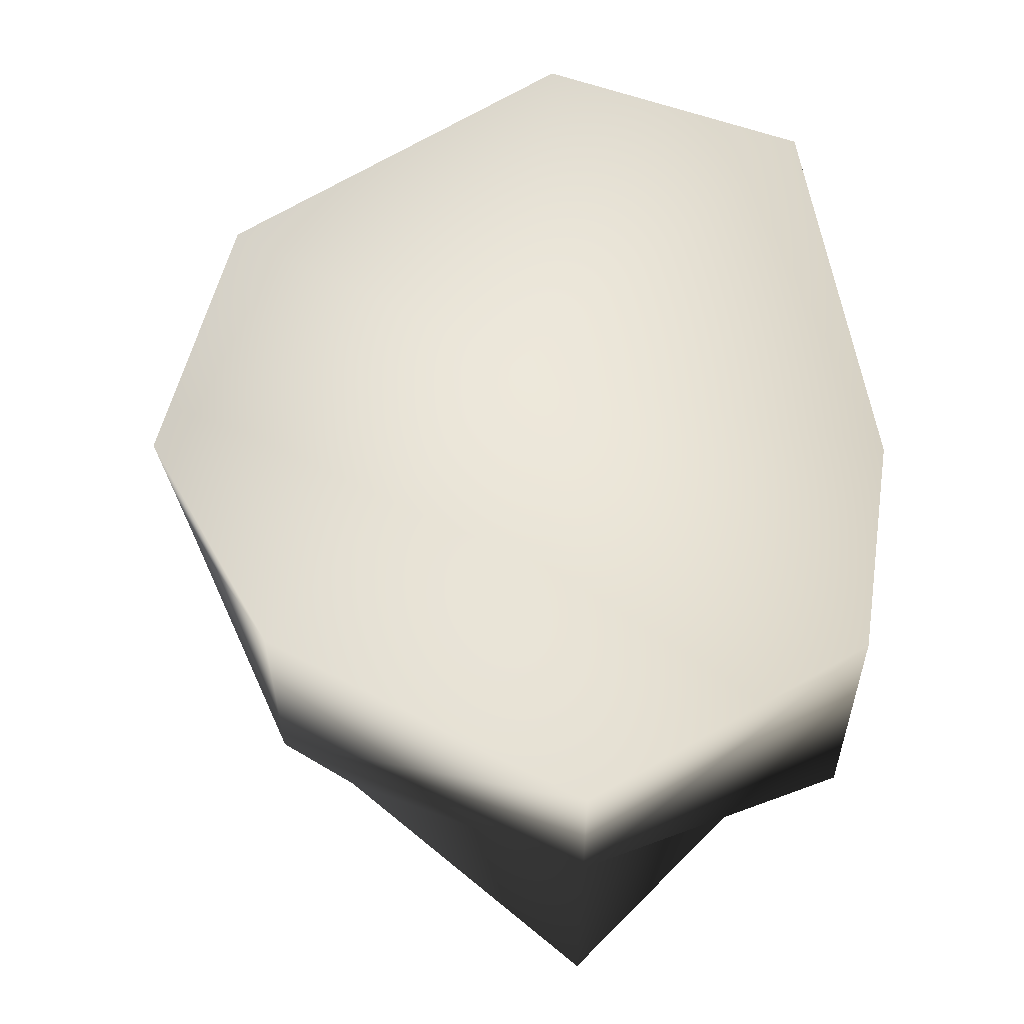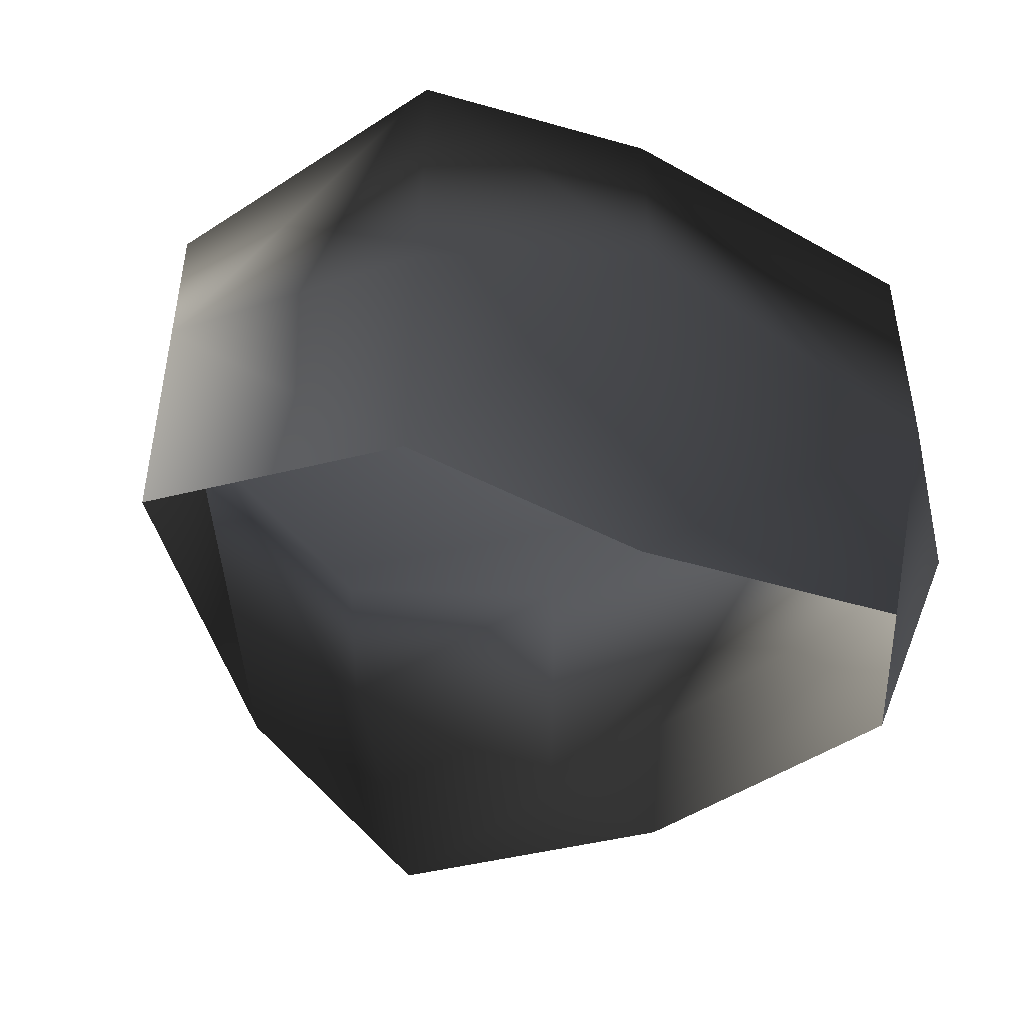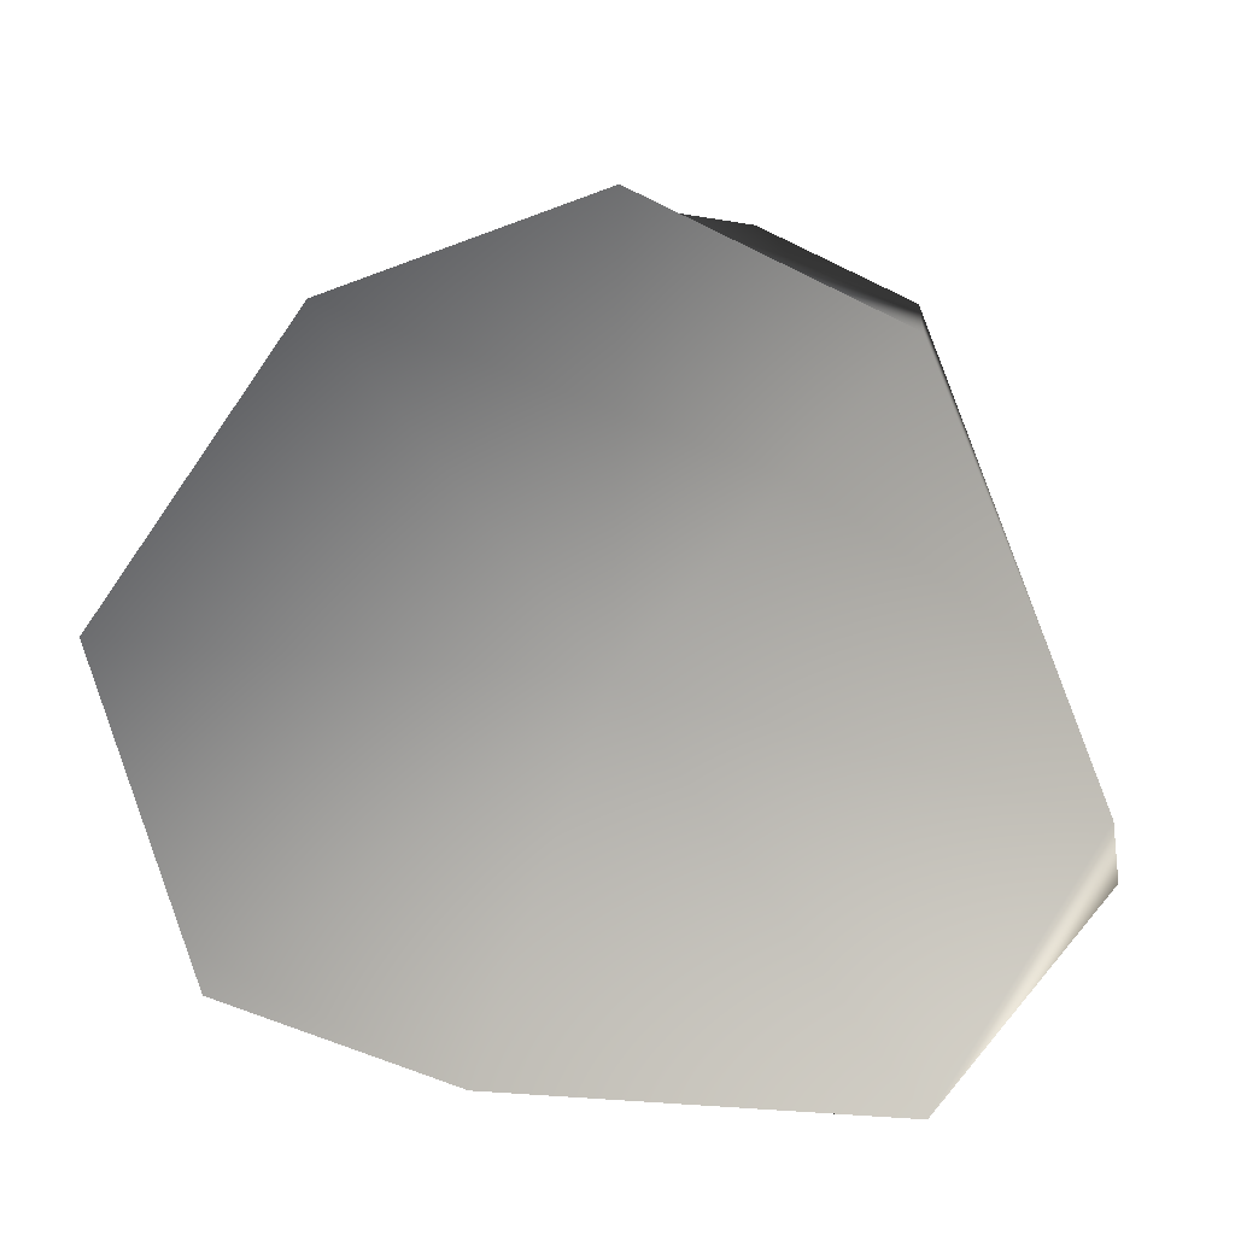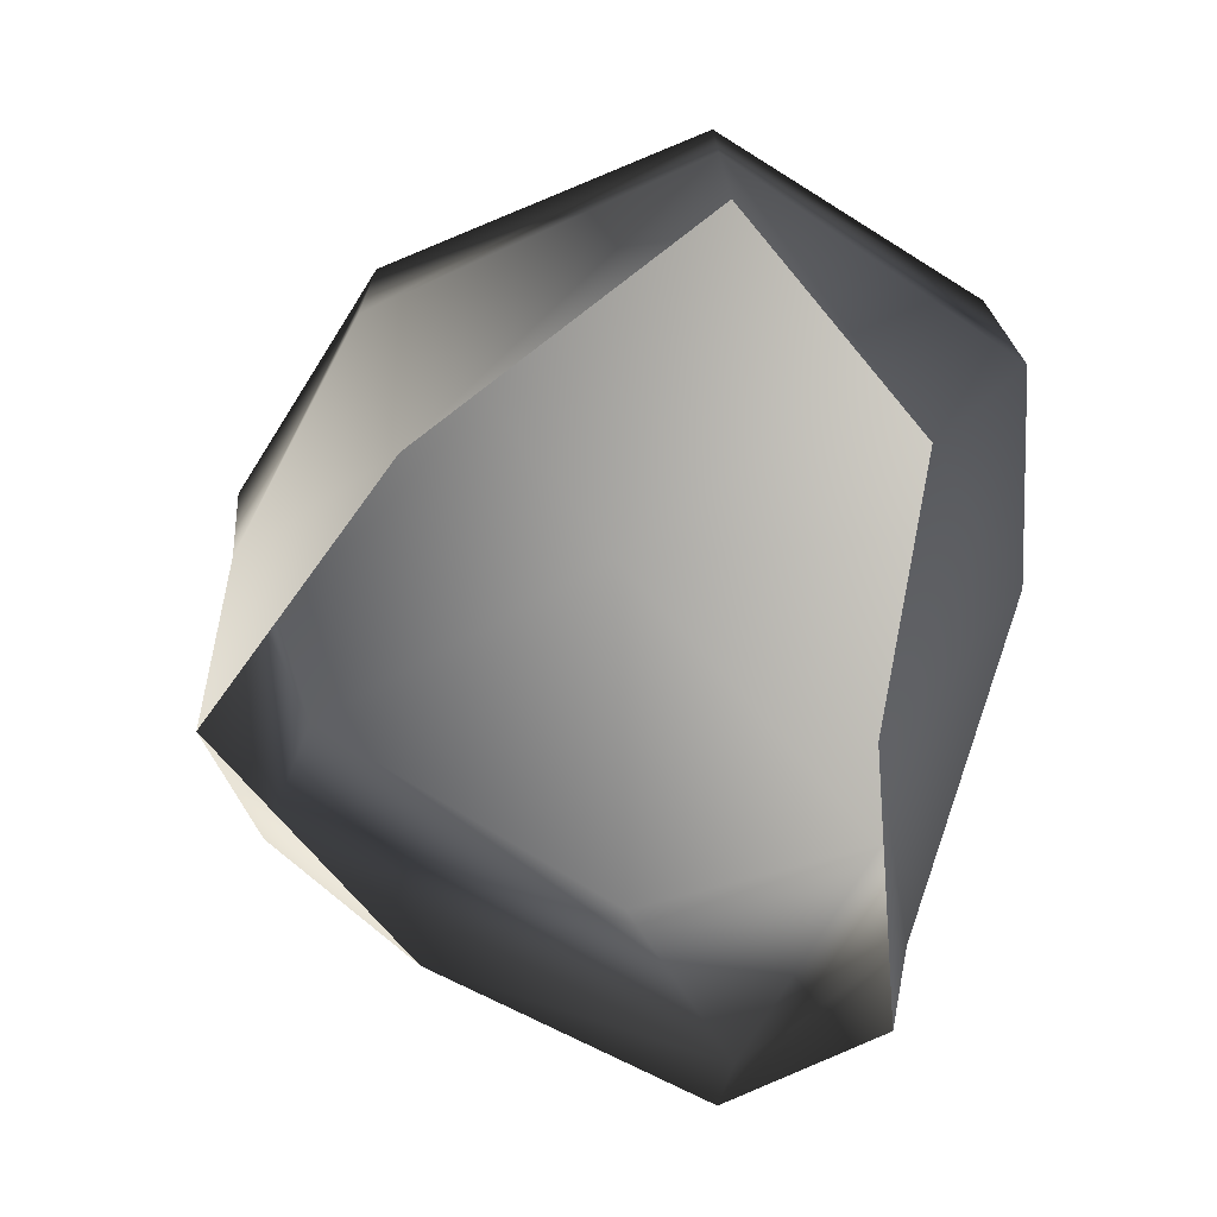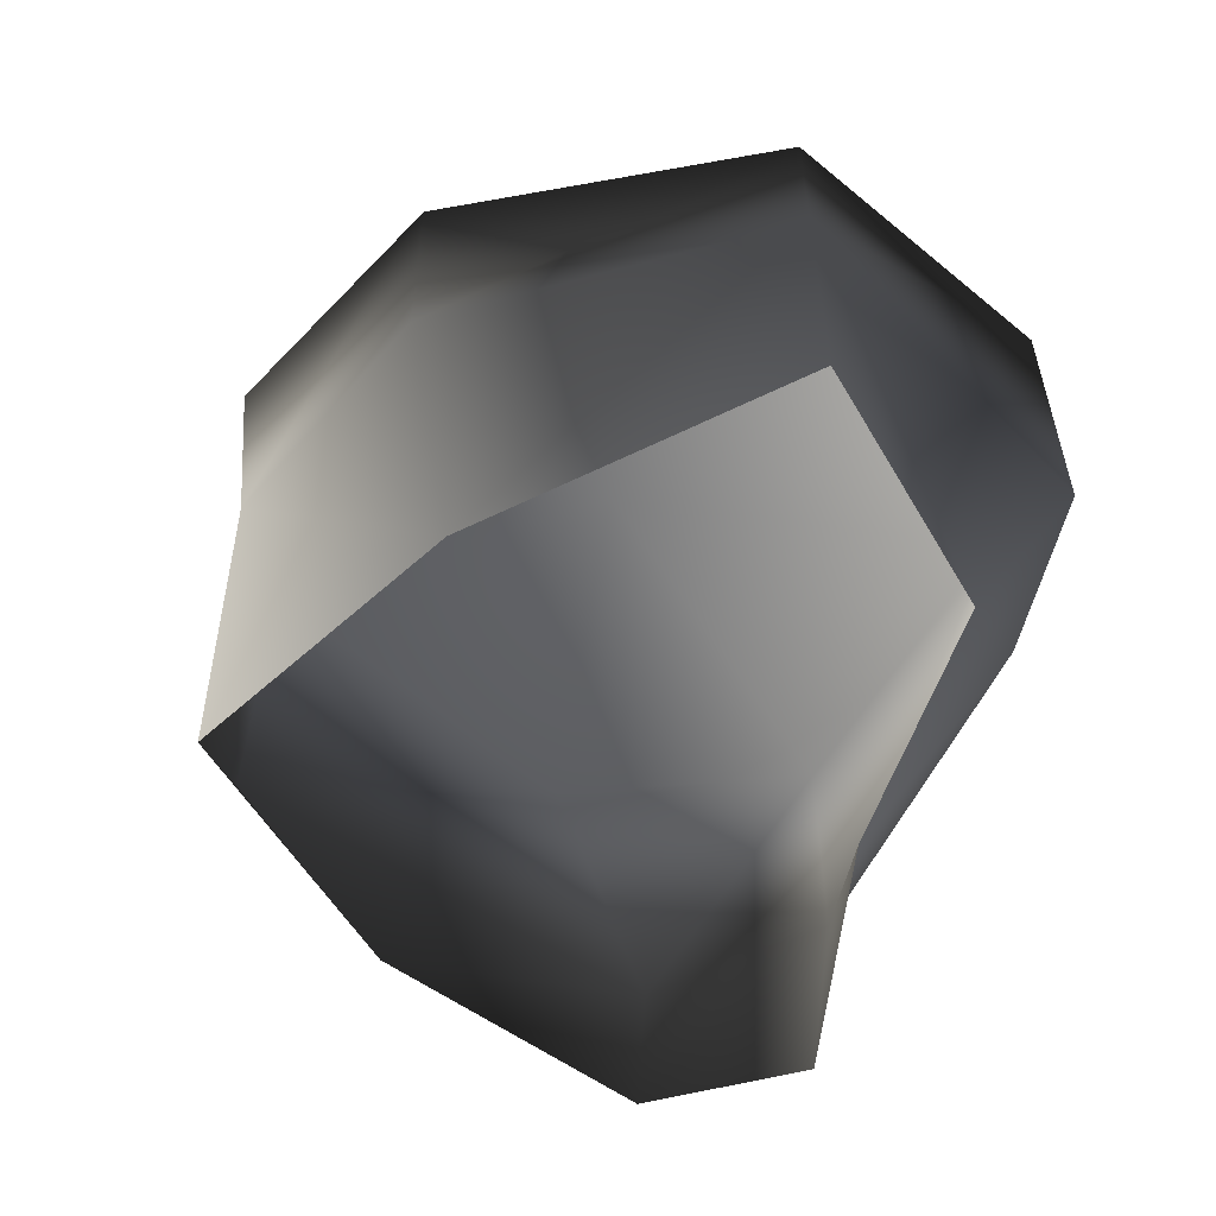
<metadata>
{"format":"obj","ext":"obj","renderer":"f3d","projection":"perspective","resolution":1024,"background":"white","views":[{"elev":55.7,"azim":80.8,"up":"+Y"},{"elev":-45.6,"azim":143.5,"up":"+Y"},{"elev":8.8,"azim":-173.7,"up":"+Z"},{"elev":-71.7,"azim":77.3,"up":"+Y"},{"elev":-55.4,"azim":67.1,"up":"+Y"}]}
</metadata>
<code>
v -1.772 17.07 35.22
v -21.37 20.29 26
v -1.772 21.51 3.8
v -33.77 23.2 -4.415
v 18.8 16.94 27.81
v 35.61 14.38 4.655
v -22.46 22.49 -24.67
v 8.506 17.07 -25.64
v 26.9 16.94 -19.59
v -20.95 -5.766 26.7
v -2.221 2.272 33.55
v -8.371 -18.22 32.14
v -22.5 -18.22 13.51
v 14.24 -18.22 22.33
v 18.8 -0.4099 27.68
v -21.37 20.29 26
v -1.772 17.07 35.22
v 18.8 16.94 27.81
v 14.24 -18.22 22.33
v 18.8 -0.4099 27.68
v 35.61 2.272 4.655
v 35.61 -18.22 4.655
v 22.72 -18.22 -12.23
v 26.9 -5.777 -19.59
v 35.61 14.38 4.655
v 18.8 16.94 27.81
v 26.9 16.94 -19.59
v 8.506 2.272 -25.64
v 1.214 -18.22 -14.1
v 22.72 -18.22 -12.23
v 26.9 -5.777 -19.59
v -22.46 2.272 -24.67
v -20.12 -18.22 -20.72
v 26.9 16.94 -19.59
v 8.506 17.07 -25.64
v -22.46 22.49 -24.67
v -22.46 2.272 -24.67
v -28.78 -18.22 -9.804
v -20.12 -18.22 -20.72
v -35.71 2.272 -13.7
v -20.95 -5.766 26.7
v -22.5 -18.22 13.51
v -35.71 2.272 -13.7
v -28.78 -18.22 -9.804
v -33.77 23.2 -4.415
v -22.46 22.49 -24.67
v -22.46 2.272 -24.67
v -21.37 20.29 26
g Rock_LOD1_14057_135
f 1 3 2
f 2 3 4
f 5 3 1
f 3 5 6
f 3 7 4
f 7 3 8
f 6 9 3
f 3 9 8
f 10 12 11
f 12 10 13
f 14 11 12
f 11 14 15
f 11 16 10
f 16 11 17
f 17 11 18
f 18 11 15
f 19 21 20
f 21 19 22
f 21 22 23
f 21 23 24
f 25 20 21
f 20 25 26
f 21 27 25
f 27 21 24
f 28 30 29
f 30 28 31
f 29 32 28
f 32 29 33
f 28 34 31
f 34 28 35
f 28 32 35
f 36 35 32
f 37 39 38
f 38 40 37
f 41 43 42
f 42 43 44
f 41 45 43
f 45 46 43
f 43 46 47
f 45 41 48

</code>
